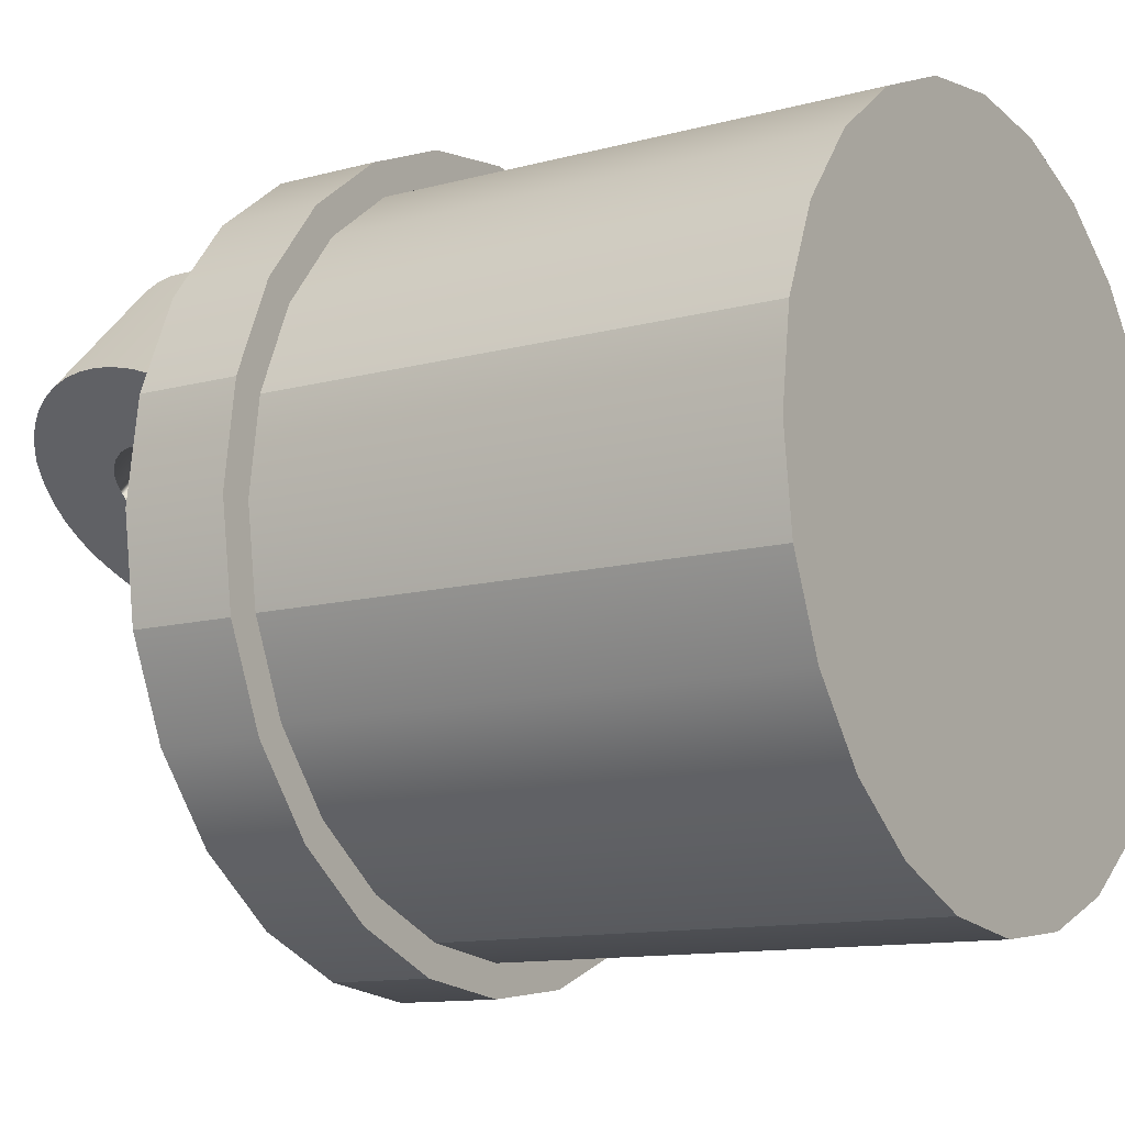
<metadata>
{"format":"obj","ext":"obj","renderer":"f3d","projection":"perspective","resolution":1024,"background":"white","views":[{"elev":-11.5,"azim":-56.3,"up":"+Z"}]}
</metadata>
<code>
g presentRound
v 0.1656 0.2329 0
v 0.16 0.2329 0.04286
v 0.16 0.2329 -0.04286
v 0.1434 0.2329 -0.0828
v 0.1434 0.2329 0.0828
v 0.1331 0.2329 0
v 0.1286 0.2329 -0.03446
v 0.1171 0.2329 -0.1171
v 0.1153 0.2329 -0.06657
v 0.0828 0.2329 -0.1434
v 0.09415 0.2329 -0.09415
v 0.06657 0.2329 -0.1153
v 0.04286 0.2329 -0.16
v 0.03446 0.2329 -0.1286
v 0 0.2329 -0.1656
v 0 0.2329 -0.1331
v -0.04286 0.2329 -0.16
v -0.03446 0.2329 -0.1286
v -0.06657 0.2329 -0.1153
v -0.0828 0.2329 -0.1434
v -0.09415 0.2329 -0.09415
v -0.1171 0.2329 -0.1171
v -0.1153 0.2329 -0.06657
v -0.1286 0.2329 -0.03446
v -0.1434 0.2329 -0.0828
v -0.1331 0.2329 0
v -0.1434 0.2329 0.0828
v -0.1286 0.2329 0.03446
v -0.1171 0.2329 0.1171
v -0.1153 0.2329 0.06657
v -0.09415 0.2329 0.09415
v -0.0828 0.2329 0.1434
v -0.06657 0.2329 0.1153
v -0.04286 0.2329 0.16
v -0.03446 0.2329 0.1286
v 0 0.2329 0.1656
v 0 0.2329 0.1331
v 0.03446 0.2329 0.1286
v 0.04286 0.2329 0.16
v 0.06657 0.2329 0.1153
v 0.0828 0.2329 0.1434
v 0.09415 0.2329 0.09415
v 0.1153 0.2329 0.06657
v 0.1171 0.2329 0.1171
v 0.1286 0.2329 0.03446
v -0.16 0.2329 -0.04286
v -0.16 0.2329 0.04286
v -0.1656 0.2329 0
v 0.1656 0 0
v 0.16 0 -0.04286
v 0.16 0 0.04286
v 0.1434 0 0.0828
v 0.1434 0 -0.0828
v 0.1171 0 0.1171
v 0.1171 0 -0.1171
v 0.0828 0 0.1434
v 0.0828 0 -0.1434
v 0.04286 0 0.16
v 0.04286 0 -0.16
v 0 0 0.1656
v 0 0 -0.1656
v -0.04286 0 0.16
v -0.04286 0 -0.16
v -0.0828 0 0.1434
v -0.0828 0 -0.1434
v -0.1171 0 0.1171
v -0.1171 0 -0.1171
v -0.1434 0 0.0828
v -0.1434 0 -0.0828
v -0.16 0 0.04286
v -0.16 0 -0.04286
v -0.1656 0 0
v 0.1331 0.006776 0
v 0.1286 0.006776 0.03446
v 0.1286 0.006776 -0.03446
v 0.1153 0.006776 -0.06657
v 0.1153 0.006776 0.06657
v 0.09415 0.006776 -0.09415
v 0.09415 0.006776 0.09415
v 0.06657 0.006776 -0.1153
v 0.06657 0.006776 0.1153
v 0.03446 0.006776 -0.1286
v 0.03446 0.006776 0.1286
v 0 0.006776 -0.1331
v 0 0.006776 0.1331
v -0.03446 0.006776 -0.1286
v -0.03446 0.006776 0.1286
v -0.06657 0.006776 -0.1153
v -0.06657 0.006776 0.1153
v -0.09415 0.006776 -0.09415
v -0.09415 0.006776 0.09415
v -0.1153 0.006776 -0.06657
v -0.1153 0.006776 0.06657
v -0.1286 0.006776 -0.03446
v -0.1286 0.006776 0.03446
v -0.1331 0.006776 0
f 3 2 1
f 2 3 4
f 2 4 5
f 5 4 6
f 6 4 7
f 7 4 8
f 7 8 9
f 9 8 10
f 9 10 11
f 11 10 12
f 12 10 13
f 12 13 14
f 14 13 15
f 14 15 16
f 16 15 17
f 16 17 18
f 18 17 19
f 19 17 20
f 19 20 21
f 21 20 22
f 21 22 23
f 23 22 24
f 24 22 25
f 24 25 26
f 27 26 25
f 27 28 26
f 29 28 27
f 29 30 28
f 29 31 30
f 32 31 29
f 32 33 31
f 34 33 32
f 34 35 33
f 36 35 34
f 36 37 35
f 36 38 37
f 39 38 36
f 39 40 38
f 41 40 39
f 41 42 40
f 41 43 42
f 44 43 41
f 44 45 43
f 5 45 44
f 45 5 6
f 27 25 46
f 27 46 47
f 47 46 48
f 51 50 49
f 50 51 52
f 50 52 53
f 53 52 54
f 53 54 55
f 55 54 56
f 55 56 57
f 57 56 58
f 57 58 59
f 59 58 60
f 59 60 61
f 61 60 62
f 61 62 63
f 63 62 64
f 63 64 65
f 65 64 66
f 65 66 67
f 67 66 68
f 67 68 69
f 69 68 70
f 69 70 71
f 71 70 72
f 44 56 54
f 56 44 41
f 4 55 8
f 55 4 53
f 3 53 4
f 53 3 50
f 5 51 2
f 51 5 52
f 20 63 65
f 63 20 17
f 44 52 5
f 52 44 54
f 22 65 67
f 65 22 20
f 68 47 70
f 47 68 27
f 41 58 56
f 58 41 39
f 32 66 64
f 66 32 29
f 66 27 68
f 27 66 29
f 13 57 59
f 57 13 10
f 10 55 57
f 55 10 8
f 69 22 67
f 22 69 25
f 71 25 69
f 25 71 46
f 34 64 62
f 64 34 32
f 75 74 73
f 74 75 76
f 74 76 77
f 77 76 78
f 77 78 79
f 79 78 80
f 79 80 81
f 81 80 82
f 81 82 83
f 83 82 84
f 83 84 85
f 85 84 86
f 85 86 87
f 87 86 88
f 87 88 89
f 89 88 90
f 89 90 91
f 91 90 92
f 91 92 93
f 93 92 94
f 93 94 95
f 95 94 96
f 11 80 78
f 80 11 12
f 76 11 78
f 11 76 9
f 75 9 76
f 9 75 7
f 73 7 75
f 7 73 6
f 74 6 73
f 6 74 45
f 77 45 74
f 45 77 43
f 79 43 77
f 43 79 42
f 40 79 81
f 79 40 42
f 38 81 83
f 81 38 40
f 37 83 85
f 83 37 38
f 35 85 87
f 85 35 37
f 33 87 89
f 87 33 35
f 31 89 91
f 89 31 33
f 31 93 30
f 93 31 91
f 30 95 28
f 95 30 93
f 28 96 26
f 96 28 95
f 26 94 24
f 94 26 96
f 24 92 23
f 92 24 94
f 23 90 21
f 90 23 92
f 19 90 88
f 90 19 21
f 18 88 86
f 88 18 19
f 16 86 84
f 86 16 18
f 14 84 82
f 84 14 16
f 12 82 80
f 82 12 14
f 2 49 1
f 49 2 51
f 1 50 3
f 50 1 49
f 72 46 71
f 46 72 48
f 39 60 58
f 60 39 36
f 36 62 60
f 62 36 34
f 15 59 61
f 59 15 13
f 17 61 63
f 61 17 15
f 70 48 72
f 48 70 47
g lid
v 0.1805 0.2329 5.666e-16
v 0.1744 0.2329 -0.04672
v 0.1744 0.2329 0.04672
v 0.1563 0.2329 0.09025
v 0.1563 0.2329 -0.09025
v 0.1276 0.2329 0.1276
v 0.1276 0.2329 -0.1276
v 0.09025 0.2329 0.1563
v 0.09025 0.2329 -0.1563
v 0.04672 0.2329 0.1744
v 0.04672 0.2329 -0.1744
v 0 0.2329 0.1805
v 0 0.2329 -0.1805
v -0.04672 0.2329 0.1744
v -0.04672 0.2329 -0.1744
v -0.09025 0.2329 0.1563
v -0.09025 0.2329 -0.1563
v -0.1276 0.2329 0.1276
v -0.1276 0.2329 -0.1276
v -0.1563 0.2329 0.09025
v -0.1563 0.2329 -0.09025
v -0.1744 0.2329 0.04672
v -0.1744 0.2329 -0.04672
v -0.1805 0.2329 5.666e-16
v 0.1276 0.2816 0.1276
v 0.09025 0.2816 0.1563
v 0.1276 0.2816 -0.1276
v 0.1563 0.2816 -0.09025
v 0.1744 0.2816 -0.04672
v 0.1744 0.2816 0.04672
v 0.1563 0.2816 0.09025
v -0.09025 0.2816 -0.1563
v -0.04672 0.2816 -0.1744
v -0.1276 0.2816 -0.1276
v -0.1744 0.2816 0.04672
v -0.1563 0.2816 0.09025
v 0.04672 0.2816 0.1744
v -0.09025 0.2816 0.1563
v -0.1276 0.2816 0.1276
v 0.04672 0.2816 -0.1744
v 0.09025 0.2816 -0.1563
v -0.1563 0.2816 -0.09025
v -0.1744 0.2816 -0.04672
v -0.04672 0.2816 0.1744
v 0.04672 0.2816 -0.04672
v 0.06908 0.2816 -0.04672
v 0.04672 0.2816 -0.06908
v -0.04672 0.2816 -0.04672
v -0.04672 0.2816 0.06908
v -0.06908 0.2816 0.04672
v 0.04672 0.2816 0.04672
v 0.04414 0.3302 -0.1077
v 0.0438 0.3297 -0.1074
v 0.04341 0.3289 -0.107
v 0.03811 0.3598 -0.1017
v 0.03856 0.3596 -0.1021
v 0.03748 0.3602 -0.1011
v -0.1017 0.3598 0.03811
v -0.1011 0.3602 0.03748
v -0.1021 0.3596 0.03856
v -0.107 0.3289 0.04341
v -0.1074 0.3297 0.0438
v -0.1077 0.3302 0.04414
v -0.04672 0.2816 0.04672
v 0.1805 0.2816 5.666e-16
v -0.1805 0.2816 5.666e-16
v 0 0.2816 0.1805
v 0 0.2816 -0.1805
v 0.0261 0.2816 -0.08969
v -0.08969 0.2816 0.0261
v -0.1103 0.3439 0.04675
v -0.1104 0.3409 0.04681
v -0.05519 0.3439 0.1019
v -0.05525 0.3409 0.102
v -0.1229 0.3866 0.05929
v -0.06772 0.3866 0.1144
v -0.1275 0.3804 0.06387
v -0.07231 0.3804 0.119
v 0.05407 0.3918 -0.1177
v 0.1092 0.3918 -0.06251
v 0.04836 0.3957 -0.112
v 0.1035 0.3957 -0.0568
v -0.03454 0.2816 0.08126
v -0.04158 0.2819 0.0883
v -0.09674 0.2819 0.03315
v -0.1101 0.338 0.04655
v -0.05499 0.338 0.1017
v 0.009018 0.3226 0.0377
v -0.0346 0.3203 0.08132
v -0.04614 0.3226 -0.01746
v -0.08976 0.3203 0.02617
v -0.1343 0.3653 0.07074
v -0.07918 0.3653 0.1259
v -0.1364 0.3568 0.07286
v -0.0813 0.3568 0.128
v -0.107 0.3546 0.0434
v -0.1083 0.3522 0.04467
v -0.05183 0.3546 0.09855
v -0.05311 0.3522 0.09982
v -0.1087 0.3324 0.04507
v -0.05351 0.3324 0.1002
v -0.1096 0.3351 0.04596
v -0.0544 0.3351 0.1011
v -0.04392 0.3606 0.09063
v -0.09907 0.3606 0.03548
v -0.04655 0.3598 0.09327
v 0.04182 0.3271 -0.1054
v 0.0734 0.3301 -0.137
v 0.03922 0.3246 -0.1028
v 0.03639 0.3226 -0.09998
v 0.07163 0.3215 -0.1352
v 0.0334 0.3213 -0.09699
v 0.03029 0.3205 -0.09388
v 0.02617 0.3203 -0.08976
v 0.06894 0.3133 -0.1325
v -0.1352 0.3215 0.07163
v -0.1325 0.3133 0.06894
v 0.06539 0.3058 -0.129
v -0.129 0.3058 0.06539
v 0.06409 0.3036 -0.1277
v -0.1277 0.3036 0.06409
v 0.05891 0.2968 -0.1225
v -0.1225 0.2968 0.05891
v 0.0531 0.2912 -0.1167
v -0.1167 0.2912 0.0531
v 0.04678 0.2868 -0.1104
v -0.1104 0.2868 0.04678
v 0.04009 0.2837 -0.1037
v -0.1037 0.2837 0.04009
v 0.03315 0.2819 -0.09674
v 0.04507 0.3324 -0.1087
v 0.07421 0.339 -0.1378
v 0.04596 0.3351 -0.1096
v 0.04655 0.338 -0.1101
v 0.04681 0.3409 -0.1104
v 0.07402 0.348 -0.1376
v 0.04675 0.3439 -0.1103
v 0.04637 0.3468 -0.11
v 0.04567 0.3496 -0.1093
v 0.07286 0.3568 -0.1364
v 0.04467 0.3522 -0.1083
v 0.0434 0.3546 -0.107
v 0.04188 0.3567 -0.1055
v 0.04016 0.3584 -0.1037
v 0.07074 0.3653 -0.1343
v 0.03548 0.3606 -0.09907
v 0.03234 0.361 -0.09593
v 0.00576 0.389 -0.06935
v 0.02919 0.3607 -0.09278
v 0.0261 0.3598 -0.08969
v 0.02314 0.3582 -0.08673
v -0.0318 0.3555 -0.0318
v 0.01949 0.3555 -0.08309
v -0.08309 0.3555 0.01949
v -0.01746 0.3226 -0.04614
v -0.08673 0.3582 0.02314
v -0.06935 0.389 0.00576
v -0.08969 0.3598 0.0261
v -0.09278 0.3607 0.02919
v -0.09593 0.361 0.03234
v -0.1037 0.3584 0.04016
v -0.1055 0.3567 0.04188
v -0.1093 0.3496 0.04567
v -0.1376 0.348 0.07402
v -0.11 0.3468 0.04637
v -0.1378 0.339 0.07421
v -0.137 0.3301 0.0734
v -0.1054 0.3271 0.04182
v -0.1028 0.3246 0.03922
v -0.09998 0.3226 0.03639
v -0.09699 0.3213 0.0334
v -0.09388 0.3205 0.03029
v -0.1313 0.3732 0.06772
v -0.1177 0.3918 0.05407
v -0.07557 0.3936 0.01198
v -0.112 0.3957 0.04836
v -0.08219 0.397 0.0186
v -0.11 0.3968 0.04644
v -0.1032 0.3989 0.03956
v -0.08909 0.3991 0.0255
v -0.09613 0.3997 0.03254
v 0.06772 0.3732 -0.1313
v 0.06387 0.3804 -0.1275
v 0.05929 0.3866 -0.1229
v 0.01198 0.3936 -0.07557
v 0.0186 0.397 -0.08219
v 0.04644 0.3968 -0.11
v 0.03956 0.3989 -0.1032
v 0.0255 0.3991 -0.08909
v 0.03254 0.3997 -0.09613
v -0.07616 0.3732 0.1229
v -0.04183 0.3213 0.08855
v -0.04483 0.3226 0.09155
v 0.1229 0.3732 -0.07616
v 0.119 0.3804 -0.07231
v -0.05522 0.2868 0.1019
v -0.06154 0.2912 0.1083
v -0.04859 0.3584 0.09531
v -0.05032 0.3567 0.09703
v -0.06734 0.2968 0.1141
v 0.02336 0.3555 0.02336
v -0.0142 0.389 0.06091
v 0.102 0.3409 -0.05525
v 0.1019 0.3439 -0.05519
v -0.08246 0.348 0.1292
v -0.08264 0.339 0.1294
v -0.05224 0.3297 0.09896
v -0.07738 0.3133 0.1241
v -0.08007 0.3215 0.1268
v -0.07383 0.3058 0.1205
v -0.03394 0.3991 0.08066
v -0.04097 0.3997 0.08769
v 0.1141 0.2968 -0.06734
v 0.1083 0.2912 -0.06154
v -0.0568 0.3957 0.1035
v -0.06251 0.3918 0.1092
v -0.05488 0.3968 0.1016
v -0.03762 0.3607 0.08434
v -0.04077 0.361 0.08749
v -0.04766 0.3246 0.09437
v -0.05026 0.3271 0.09697
v -0.04852 0.2837 0.09524
v -0.05411 0.3496 0.1008
v 0.1019 0.2868 -0.05522
v 0.1286 0.3301 -0.08184
v 0.1268 0.3215 -0.08007
v -0.05481 0.3468 0.1015
v -0.02041 0.3936 0.06713
v -0.02704 0.397 0.07376
v 0.1192 0.3036 -0.07253
v 0.07465 0.3555 -0.02793
v 0.0377 0.3226 0.009018
v -0.048 0.3989 0.09472
v 0.1259 0.3653 -0.07918
v -0.02793 0.3555 0.07465
v -0.03873 0.3205 0.08545
v -0.03454 0.3598 0.08126
v 0.1016 0.3968 -0.05488
v -0.03157 0.3582 0.07829
v -0.07253 0.3036 0.1192
v 0.0883 0.2819 -0.04158
v 0.08126 0.2816 -0.03454
v 0.1015 0.3468 -0.05481
v 0.09472 0.3989 -0.048
v 0.1008 0.3496 -0.05411
v 0.09982 0.3522 -0.05311
v 0.09855 0.3546 -0.05183
v 0.09703 0.3567 -0.05032
v 0.09531 0.3584 -0.04859
v 0.09327 0.3598 -0.04655
v 0.08769 0.3997 -0.04097
v 0.09063 0.3606 -0.04392
v 0.08749 0.361 -0.04077
v 0.08066 0.3991 -0.03394
v 0.08434 0.3607 -0.03762
v 0.08126 0.3598 -0.03454
v 0.07829 0.3582 -0.03157
v 0.07376 0.397 -0.02704
v 0.06713 0.3936 -0.02041
v 0.06091 0.389 -0.0142
v 0.08132 0.3203 -0.0346
v 0.08545 0.3205 -0.03873
v 0.08855 0.3213 -0.04183
v 0.09155 0.3226 -0.04483
v 0.09437 0.3246 -0.04766
v 0.09524 0.2837 -0.04852
v 0.09697 0.3271 -0.05026
v 0.09896 0.3297 -0.05224
v 0.1002 0.3324 -0.05351
v 0.1011 0.3351 -0.0544
v 0.1017 0.338 -0.05499
v 0.1144 0.3866 -0.06772
v 0.1205 0.3058 -0.07383
v 0.1241 0.3133 -0.07738
v 0.128 0.3568 -0.0813
v 0.1292 0.348 -0.08246
v 0.1294 0.339 -0.08264
v -0.08184 0.3301 0.1286
f 99 98 97
f 98 99 100
f 98 100 101
f 101 100 102
f 101 102 103
f 103 102 104
f 103 104 105
f 105 104 106
f 105 106 107
f 107 106 108
f 107 108 109
f 109 108 110
f 109 110 111
f 111 110 112
f 111 112 113
f 113 112 114
f 113 114 115
f 115 114 116
f 115 116 117
f 117 116 118
f 117 118 119
f 119 118 120
f 121 104 102
f 104 121 122
f 124 103 123
f 103 124 101
f 125 101 124
f 101 125 98
f 127 99 126
f 99 127 100
f 128 111 113
f 111 128 129
f 121 100 127
f 100 121 102
f 130 113 115
f 113 130 128
f 116 131 118
f 131 116 132
f 122 106 104
f 106 122 133
f 134 114 112
f 114 134 135
f 114 132 116
f 132 114 135
f 136 105 107
f 105 136 137
f 137 103 105
f 103 137 123
f 117 130 115
f 130 117 138
f 119 138 117
f 138 119 139
f 140 112 110
f 112 140 134
f 143 142 141
f 128 144 129
f 144 128 139
f 139 128 130
f 139 130 138
f 146 140 145
f 140 146 134
f 134 146 131
f 134 131 135
f 135 131 132
f 147 127 126
f 127 147 121
f 121 147 122
f 122 147 133
f 150 149 148
f 153 152 151
f 156 155 154
f 159 158 157
f 124 142 125
f 142 124 123
f 142 123 137
f 142 137 136
f 142 136 143
f 146 160 145
f 126 97 161
f 97 126 99
f 161 98 125
f 98 161 97
f 120 139 119
f 139 120 162
f 133 108 106
f 108 133 163
f 163 110 108
f 110 163 140
f 164 107 109
f 107 164 136
f 129 109 111
f 109 129 164
f 118 162 120
f 162 118 131
f 164 143 136
f 143 164 165
f 165 164 144
f 165 144 166
f 144 164 129
f 166 144 139
f 131 166 139
f 166 131 146
f 131 139 162
f 169 168 167
f 168 169 170
f 173 172 171
f 172 173 174
f 177 176 175
f 176 177 178
f 180 145 179
f 145 180 181
f 145 181 146
f 146 181 166
f 168 183 182
f 183 168 170
f 186 185 184
f 185 186 187
f 190 189 188
f 189 190 191
f 194 193 192
f 193 194 195
f 198 197 196
f 197 198 199
f 202 201 200
f 201 202 154
f 149 150 203
f 204 203 150
f 204 205 203
f 204 206 205
f 207 206 204
f 207 208 206
f 207 209 208
f 207 210 209
f 211 210 207
f 210 211 187
f 211 212 187
f 211 213 212
f 214 213 211
f 214 215 213
f 216 215 214
f 216 217 215
f 218 217 216
f 218 219 217
f 220 219 218
f 220 221 219
f 222 221 220
f 222 223 221
f 224 223 222
f 224 225 223
f 226 225 224
f 226 181 225
f 165 181 226
f 181 165 166
f 227 148 149
f 228 148 227
f 204 148 228
f 204 150 148
f 228 227 229
f 228 229 230
f 228 230 231
f 228 231 232
f 232 231 233
f 232 233 234
f 232 234 235
f 232 235 236
f 236 235 237
f 236 237 238
f 236 238 239
f 236 239 240
f 236 240 241
f 241 240 152
f 151 152 240
f 241 152 153
f 242 153 151
f 241 153 242
f 241 242 243
f 243 244 241
f 245 244 243
f 246 244 245
f 247 244 246
f 247 248 244
f 248 247 249
f 249 250 248
f 251 250 249
f 251 186 250
f 210 186 251
f 186 210 187
f 248 250 252
f 248 252 253
f 253 252 254
f 253 254 255
f 253 255 256
f 253 256 188
f 201 188 256
f 155 188 201
f 156 188 155
f 257 188 156
f 154 257 156
f 201 154 155
f 257 190 188
f 258 190 257
f 192 190 258
f 193 190 192
f 259 190 193
f 259 260 190
f 261 260 259
f 167 260 261
f 168 260 167
f 168 262 260
f 182 262 168
f 198 262 182
f 196 262 198
f 159 262 196
f 196 158 159
f 159 263 262
f 157 263 159
f 158 264 157
f 264 263 157
f 265 263 264
f 266 263 265
f 266 212 263
f 267 212 266
f 268 212 267
f 187 212 268
f 253 188 269
f 253 269 173
f 253 173 171
f 253 171 270
f 253 270 271
f 271 270 272
f 271 272 273
f 273 272 274
f 273 274 275
f 273 275 276
f 276 275 277
f 241 244 278
f 278 244 279
f 279 244 280
f 280 244 175
f 175 244 281
f 175 281 177
f 177 281 282
f 177 282 283
f 283 282 284
f 284 282 285
f 284 285 286
f 269 174 173
f 174 269 287
f 267 289 288
f 289 267 266
f 279 290 278
f 290 279 291
f 182 199 198
f 199 182 183
f 292 221 223
f 221 292 293
f 294 258 257
f 258 294 295
f 293 219 221
f 219 293 296
f 253 297 248
f 297 253 298
f 299 233 231
f 233 299 300
f 295 192 258
f 192 295 194
f 262 301 260
f 301 262 302
f 196 303 158
f 303 196 197
f 304 212 213
f 212 304 305
f 188 287 269
f 287 188 189
f 306 213 215
f 213 306 304
f 276 308 307
f 308 276 277
f 309 220 218
f 220 309 310
f 270 311 272
f 311 270 312
f 272 313 274
f 313 272 311
f 315 255 314
f 255 315 256
f 264 316 265
f 316 264 317
f 292 225 318
f 225 292 223
f 195 259 193
f 259 195 319
f 171 312 270
f 312 171 172
f 318 181 180
f 181 318 225
f 310 222 220
f 222 310 320
f 260 191 190
f 191 260 301
f 321 207 204
f 207 321 322
f 323 167 261
f 167 323 169
f 273 324 271
f 324 273 325
f 326 218 216
f 218 326 309
f 327 251 249
f 251 327 328
f 277 329 308
f 329 277 275
f 278 330 241
f 330 278 290
f 319 261 259
f 261 319 323
f 184 250 186
f 250 184 331
f 275 313 329
f 313 275 274
f 268 288 332
f 288 268 267
f 202 257 154
f 257 202 294
f 187 332 185
f 332 187 268
f 314 254 333
f 254 314 255
f 283 178 177
f 178 283 334
f 331 252 250
f 252 331 335
f 336 215 217
f 215 336 306
f 200 256 315
f 256 200 201
f 338 226 337
f 226 338 142
f 226 142 143
f 226 143 165
f 334 299 178
f 299 334 300
f 300 334 339
f 339 334 340
f 339 340 341
f 341 340 342
f 342 340 343
f 343 340 344
f 344 340 345
f 345 340 346
f 346 340 347
f 346 347 348
f 348 347 349
f 349 347 350
f 349 350 351
f 351 350 352
f 352 350 353
f 353 350 354
f 353 354 327
f 327 354 328
f 328 354 355
f 328 355 356
f 328 356 297
f 184 328 297
f 298 184 297
f 184 298 331
f 331 298 324
f 331 324 325
f 331 325 307
f 331 307 335
f 335 307 333
f 333 307 308
f 333 308 314
f 314 308 315
f 315 308 200
f 200 308 329
f 200 329 202
f 202 329 294
f 294 329 313
f 294 313 295
f 295 313 194
f 194 313 195
f 195 313 319
f 319 313 323
f 323 313 169
f 169 313 311
f 169 311 170
f 293 170 311
f 292 170 293
f 292 183 170
f 292 199 183
f 292 197 199
f 292 303 197
f 292 317 303
f 318 317 292
f 318 316 317
f 318 289 316
f 318 288 289
f 180 288 318
f 180 332 288
f 180 185 332
f 179 185 180
f 179 184 185
f 179 328 184
f 338 328 179
f 338 357 328
f 338 358 357
f 337 358 338
f 337 359 358
f 337 360 359
f 337 361 360
f 362 361 337
f 362 363 361
f 362 364 363
f 362 365 364
f 362 366 365
f 362 367 366
f 320 367 362
f 320 299 367
f 320 178 299
f 310 178 320
f 310 176 178
f 309 176 310
f 309 368 176
f 309 291 368
f 326 291 309
f 369 291 326
f 369 290 291
f 370 290 369
f 370 330 290
f 322 330 370
f 322 371 330
f 321 371 322
f 321 372 371
f 372 321 373
f 293 311 312
f 293 312 296
f 296 312 172
f 296 172 336
f 336 172 174
f 336 174 287
f 336 287 306
f 306 287 304
f 304 287 189
f 304 189 305
f 305 189 191
f 305 191 374
f 374 191 301
f 374 301 302
f 374 262 263
f 262 374 302
f 265 289 266
f 289 265 316
f 281 354 282
f 354 281 355
f 296 217 219
f 217 296 336
f 335 254 252
f 254 335 333
f 305 263 212
f 263 305 374
f 322 211 207
f 211 322 370
f 273 307 325
f 307 273 276
f 362 222 320
f 222 362 224
f 158 317 264
f 317 158 303
f 271 298 253
f 298 271 324
f 370 214 211
f 214 370 369
f 344 240 239
f 240 344 345
f 373 204 228
f 204 373 321
f 285 354 350
f 354 285 282
f 205 363 203
f 363 205 361
f 283 340 334
f 340 283 284
f 343 239 238
f 239 343 344
f 206 361 205
f 361 206 360
f 280 291 279
f 291 280 368
f 349 242 348
f 242 349 243
f 244 355 281
f 355 244 356
f 210 328 357
f 328 210 251
f 352 247 246
f 247 352 353
f 341 237 235
f 237 341 342
f 352 245 351
f 245 352 246
f 229 367 230
f 367 229 366
f 232 373 228
f 373 232 372
f 179 142 338
f 142 179 141
f 141 179 143
f 143 179 165
f 165 179 160
f 165 160 166
f 160 179 145
f 166 160 146
f 227 366 229
f 366 227 365
f 339 235 234
f 235 339 341
f 284 347 340
f 347 284 286
f 230 299 231
f 299 230 367
f 203 364 149
f 364 203 363
f 286 350 347
f 350 286 285
f 351 243 349
f 243 351 245
f 175 368 280
f 368 175 176
f 248 356 244
f 356 248 297
f 342 238 237
f 238 342 343
f 337 224 362
f 224 337 226
f 206 359 360
f 359 206 208
f 208 358 359
f 358 208 209
f 236 372 232
f 372 236 371
f 353 249 247
f 249 353 327
f 300 234 233
f 234 300 339
f 209 357 358
f 357 209 210
f 369 216 214
f 216 369 326
f 149 365 227
f 365 149 364
f 345 151 240
f 151 345 346
f 241 371 236
f 371 241 330
f 348 151 346
f 151 348 242
f 125 126 161
f 126 125 142
f 126 142 338
f 338 147 126
f 147 338 179
f 147 179 133
f 133 179 163
f 163 179 140
f 140 179 145

</code>
